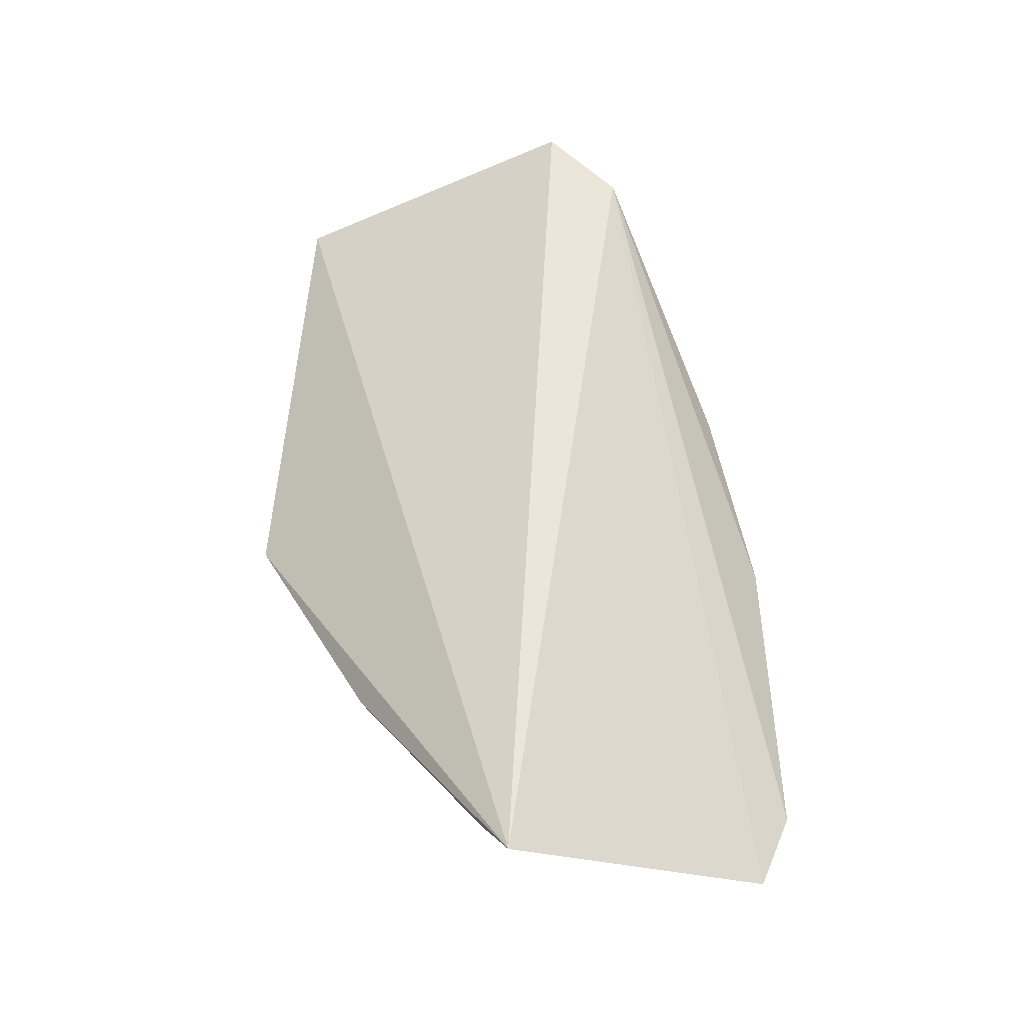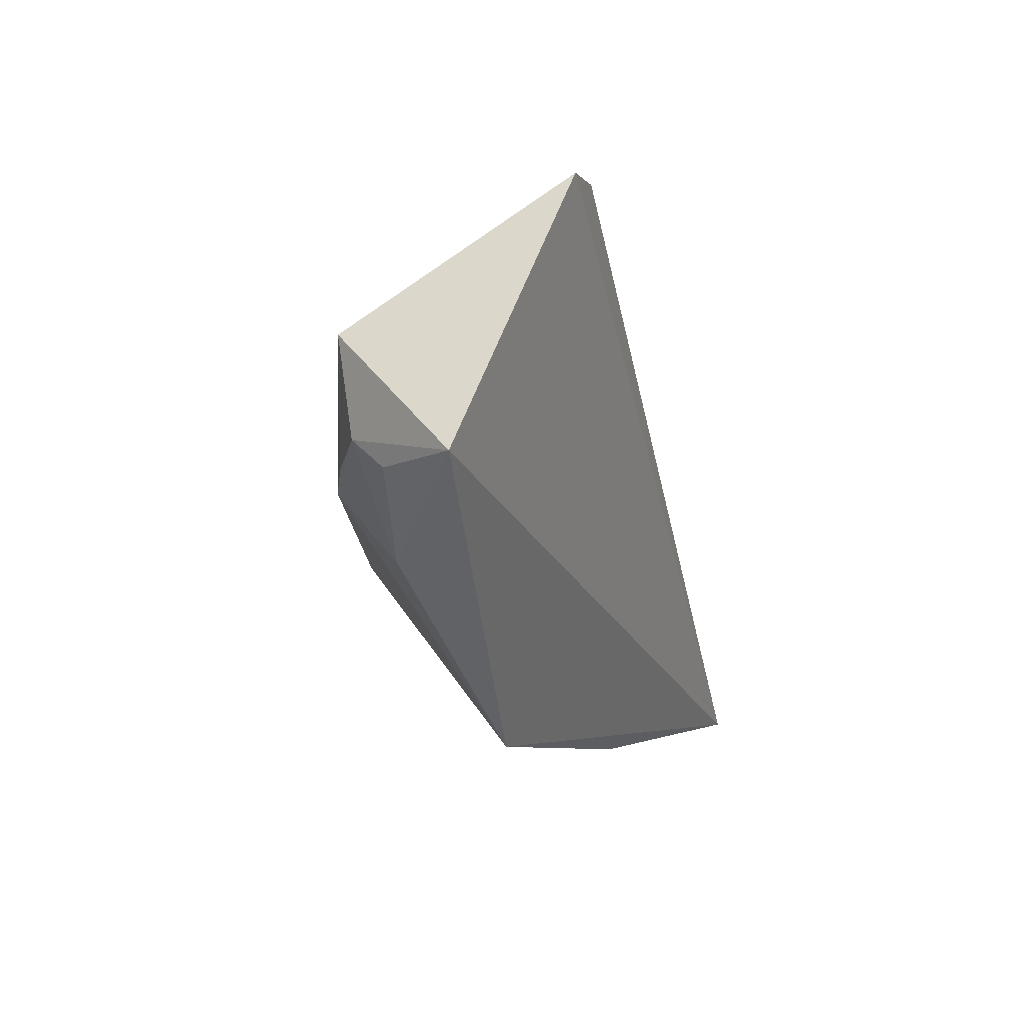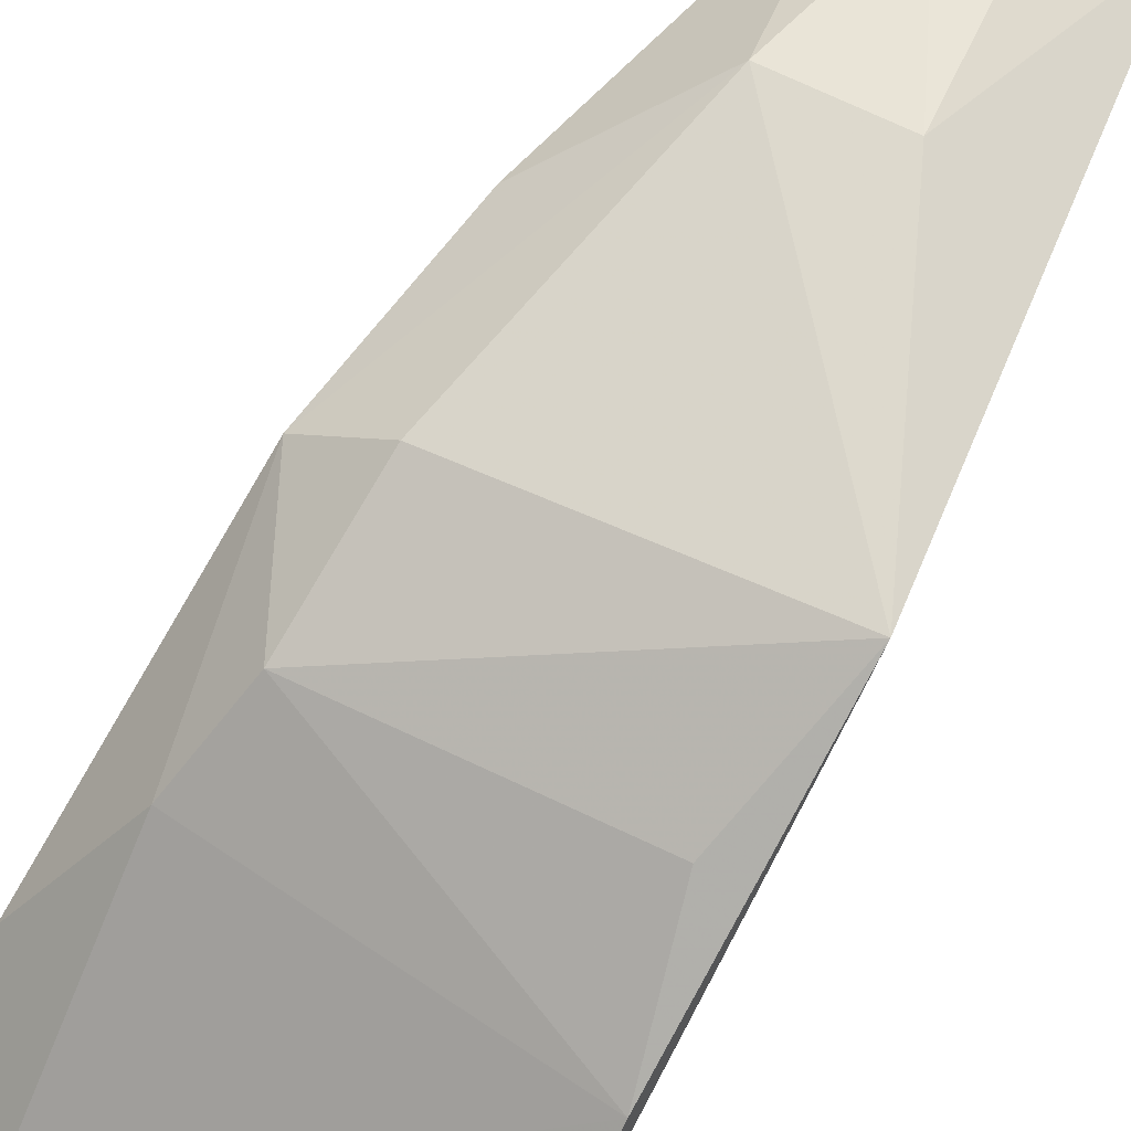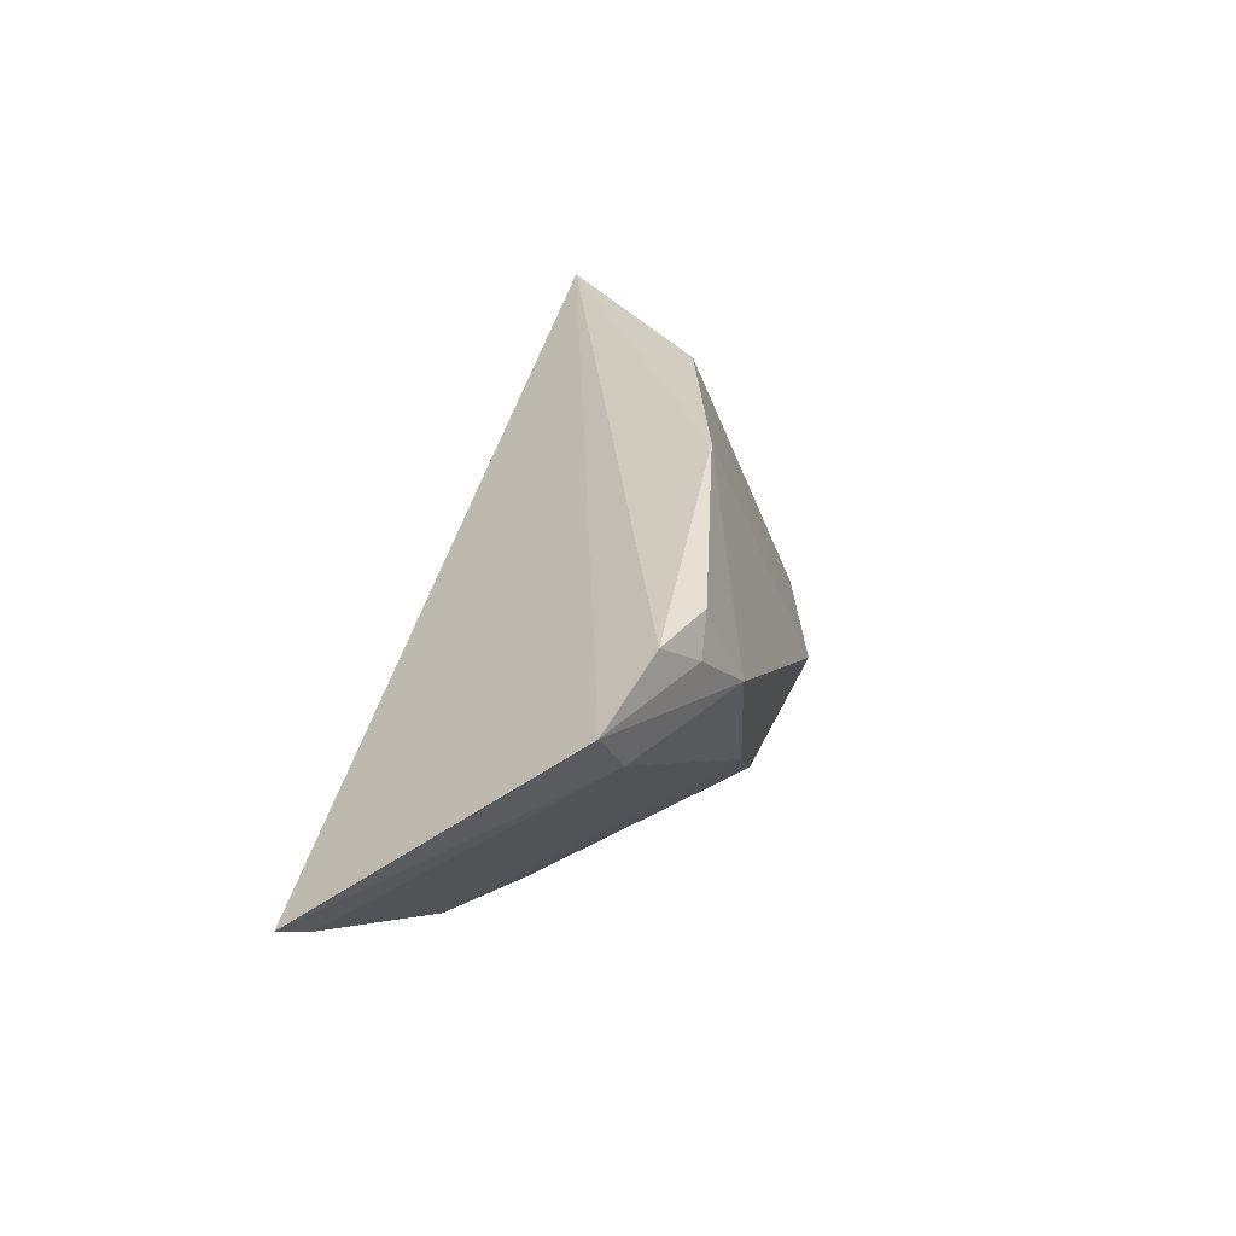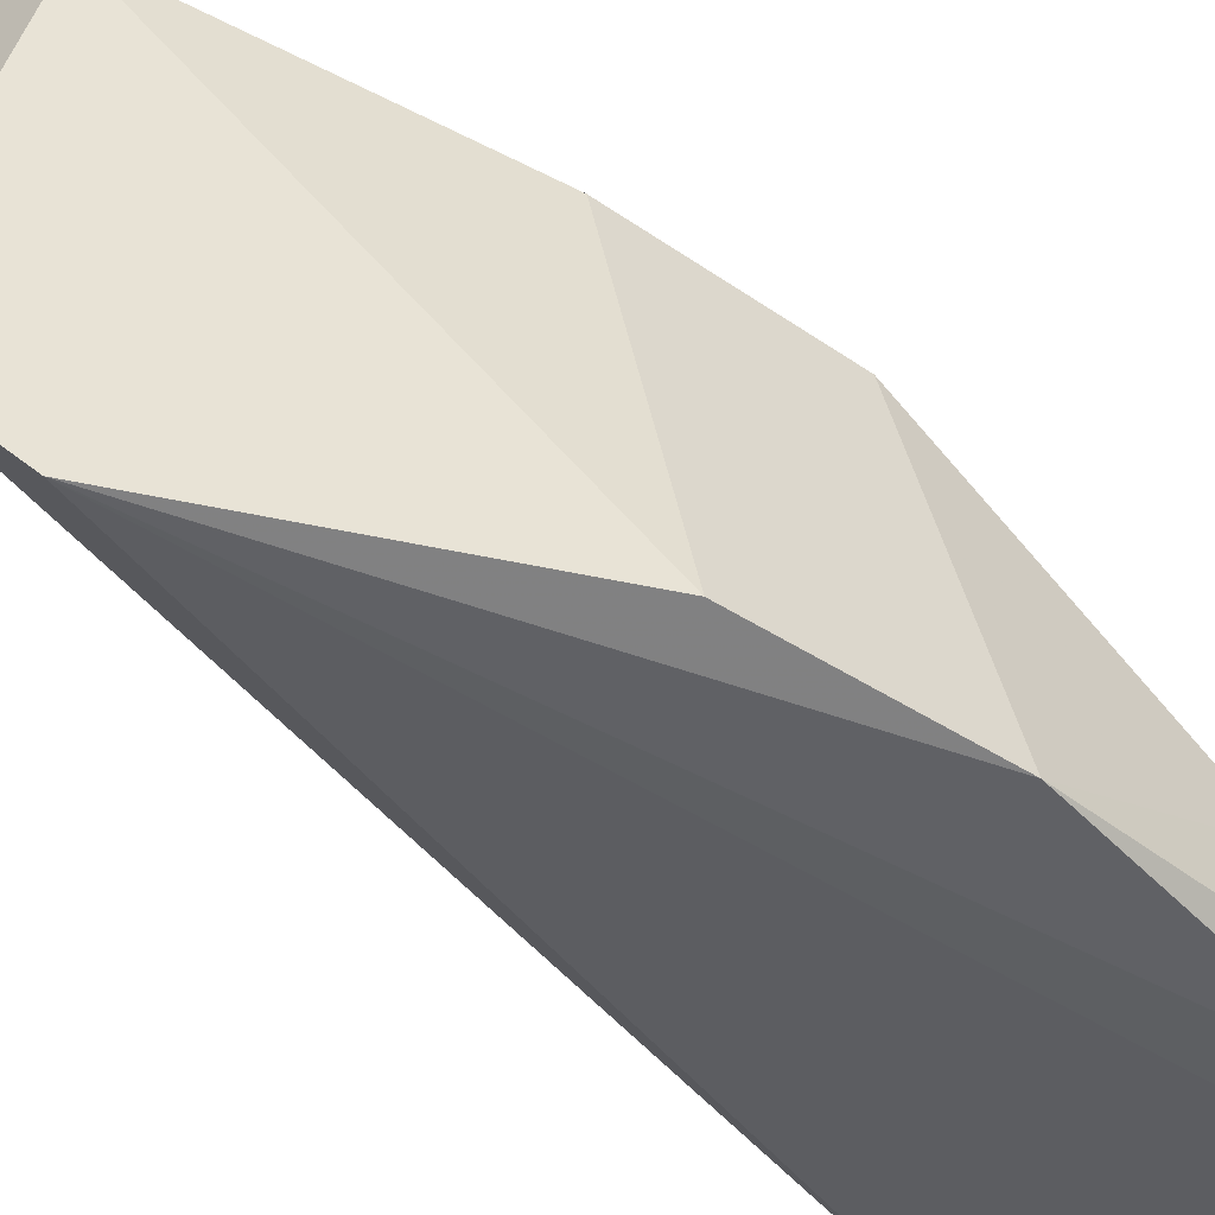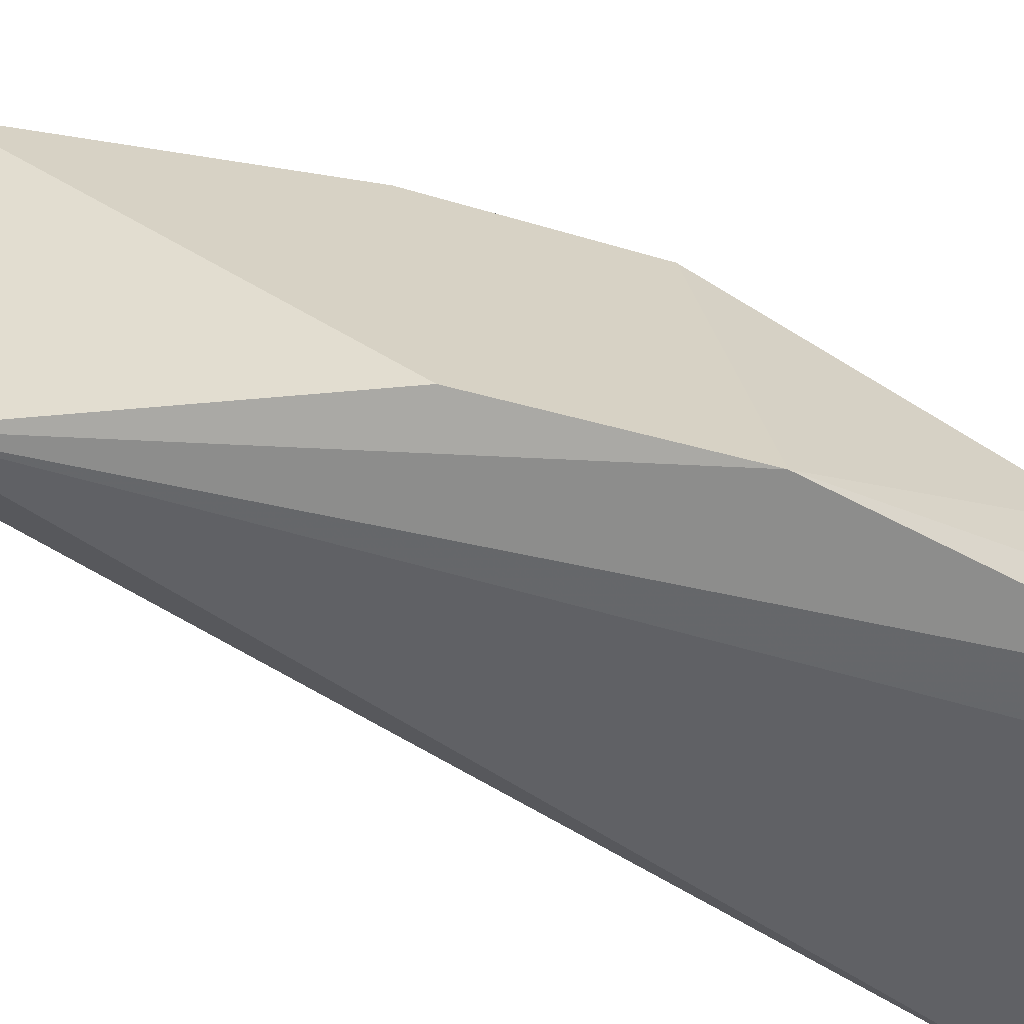
<metadata>
{"format":"obj","ext":"obj","renderer":"f3d","projection":"perspective","resolution":1024,"background":"white","views":[{"elev":-25.8,"azim":-37.5,"up":"+Z"},{"elev":52.6,"azim":-128.8,"up":"+Z"},{"elev":59.7,"azim":-150.5,"up":"+Y"},{"elev":-50.2,"azim":34.9,"up":"+Z"},{"elev":-35.0,"azim":46.3,"up":"+Y"},{"elev":-50.0,"azim":69.6,"up":"+Y"}]}
</metadata>
<code>
v 0.09426 0.02305 0.05263
v 0.1026 0.02024 0.03617
v 0.08963 0.03703 0.04047
v 0.08643 0.01676 0.009454
v 0.09627 0.02028 0.04884
v 0.103 0.02206 0.0169
v 0.08703 0.03576 0.04999
v 0.09577 0.03512 0.04908
v 0.1029 0.01669 0.01367
v 0.08441 0.03492 0.02884
v 0.09244 0.03701 0.04648
v 0.1008 0.03136 0.02851
v 0.1007 0.0163 0.01016
v 0.104 0.01893 0.02726
v 0.09018 0.03698 0.04675
v 0.09931 0.03318 0.03657
v 0.0974 0.03359 0.0286
v 0.1031 0.01901 0.01505
v 0.09797 0.03071 0.02291
v 0.09445 0.03685 0.04055
v 0.1038 0.01837 0.01681
v 0.1 0.01875 0.01137
v 0.08546 0.0268 0.01852
v 0.09948 0.02751 0.0197
v 0.09388 0.03689 0.04297
v 0.08643 0.03098 0.02331
v 0.08647 0.0186 0.01082
f 5 1 4
f 7 4 1
f 8 5 2
f 8 1 5
f 8 7 1
f 10 7 3
f 10 4 7
f 11 7 8
f 13 9 5
f 13 5 4
f 14 2 5
f 14 5 9
f 14 12 2
f 14 6 12
f 15 11 3
f 15 3 7
f 15 7 11
f 16 8 2
f 16 2 12
f 18 13 6
f 18 9 13
f 19 10 17
f 19 17 12
f 20 8 16
f 20 16 12
f 20 12 17
f 20 3 11
f 20 17 10
f 20 10 3
f 21 14 9
f 21 9 18
f 21 18 6
f 21 6 14
f 22 13 4
f 22 6 13
f 23 4 10
f 24 19 12
f 24 12 6
f 24 6 22
f 24 23 19
f 24 22 23
f 25 20 11
f 25 11 8
f 25 8 20
f 26 23 10
f 26 10 19
f 26 19 23
f 27 23 22
f 27 22 4
f 27 4 23

</code>
